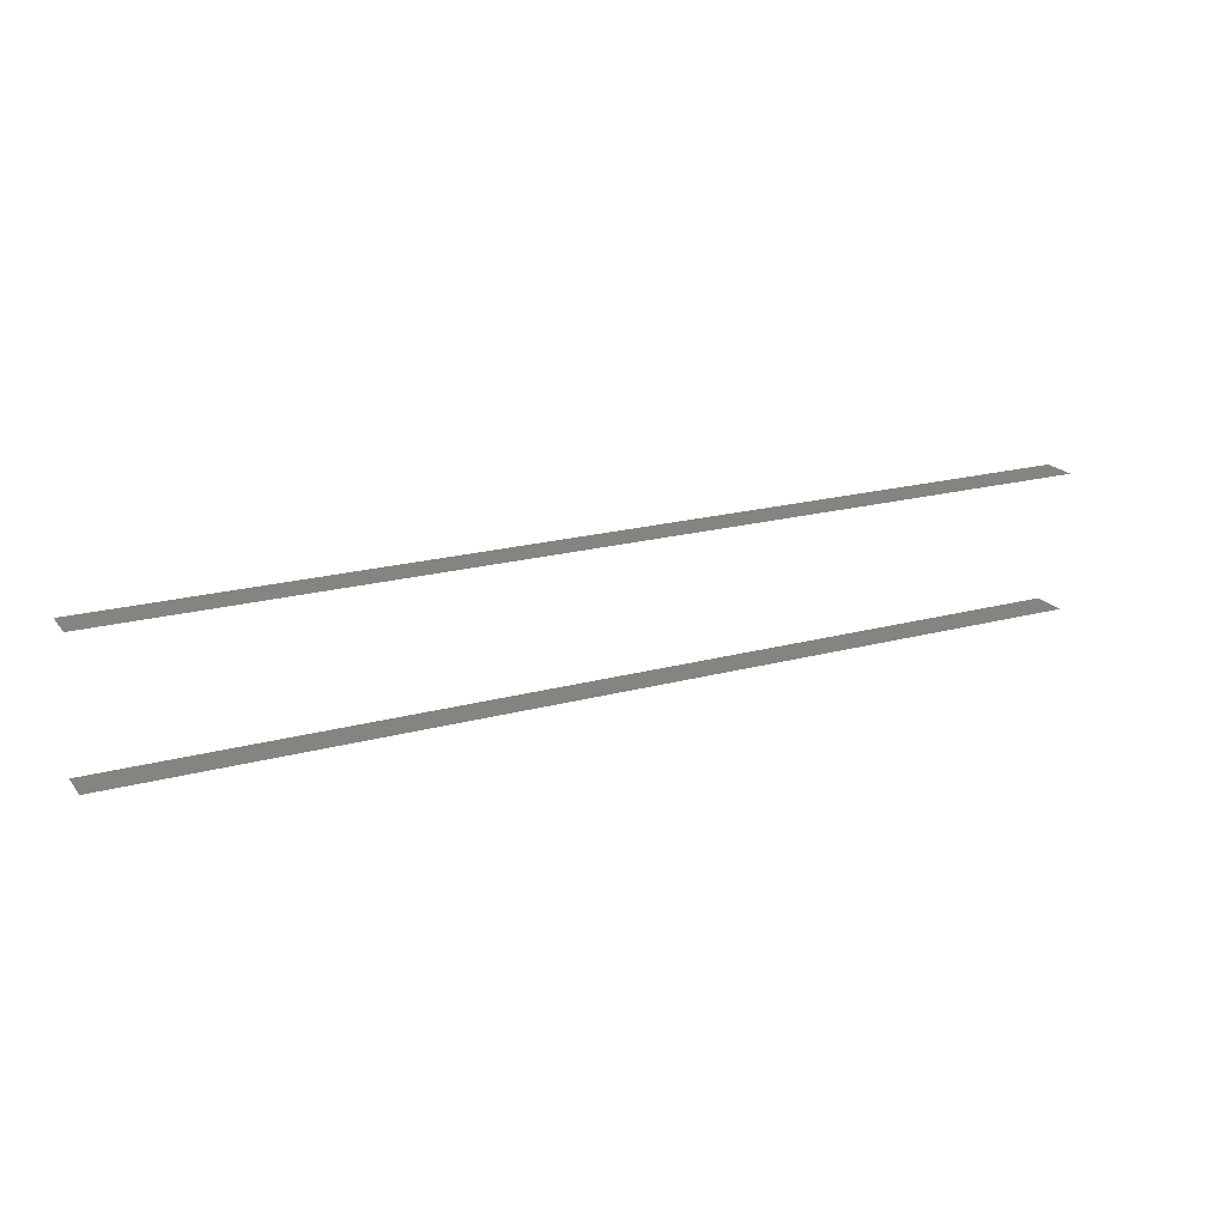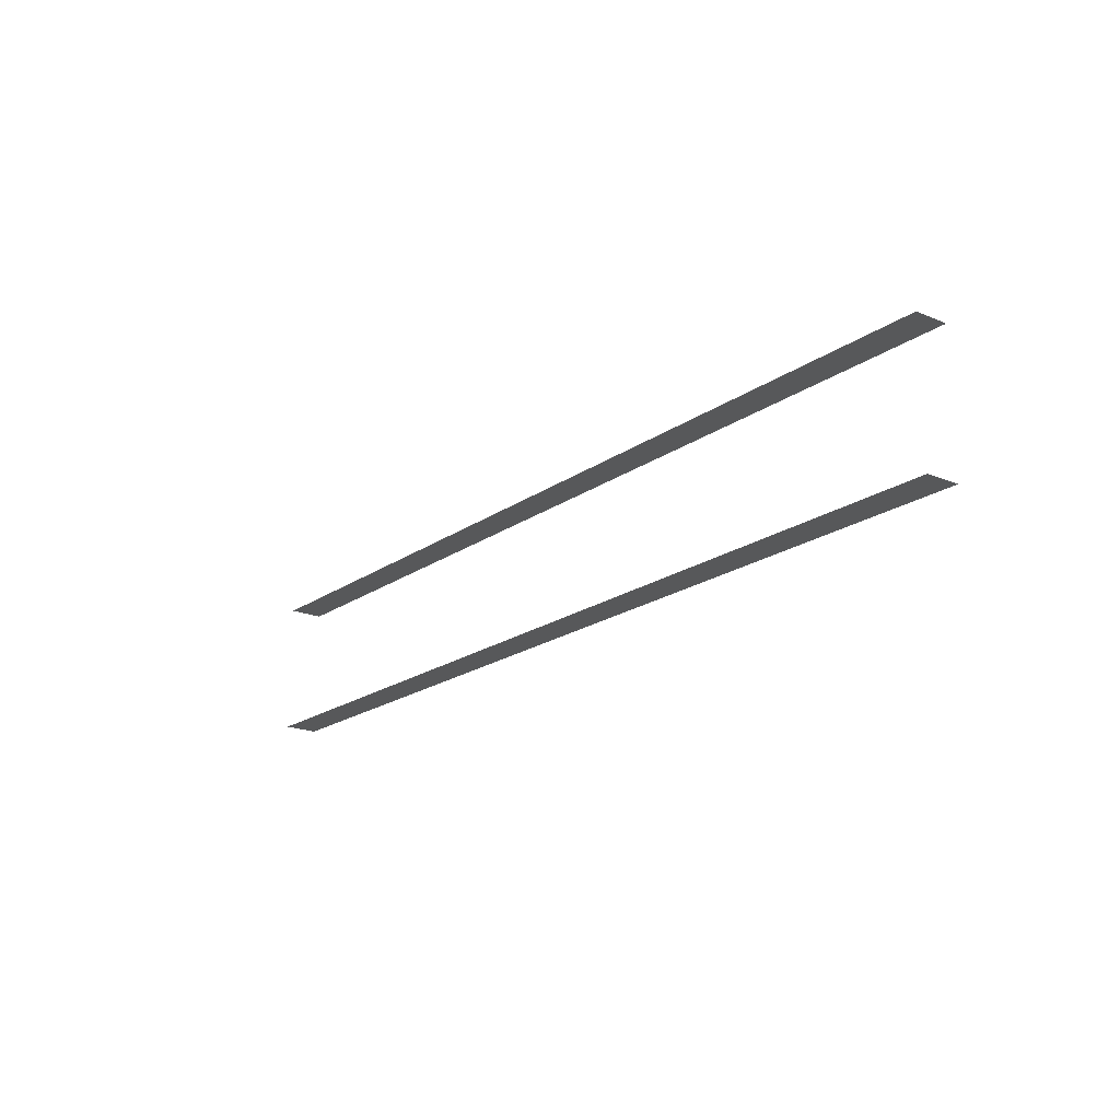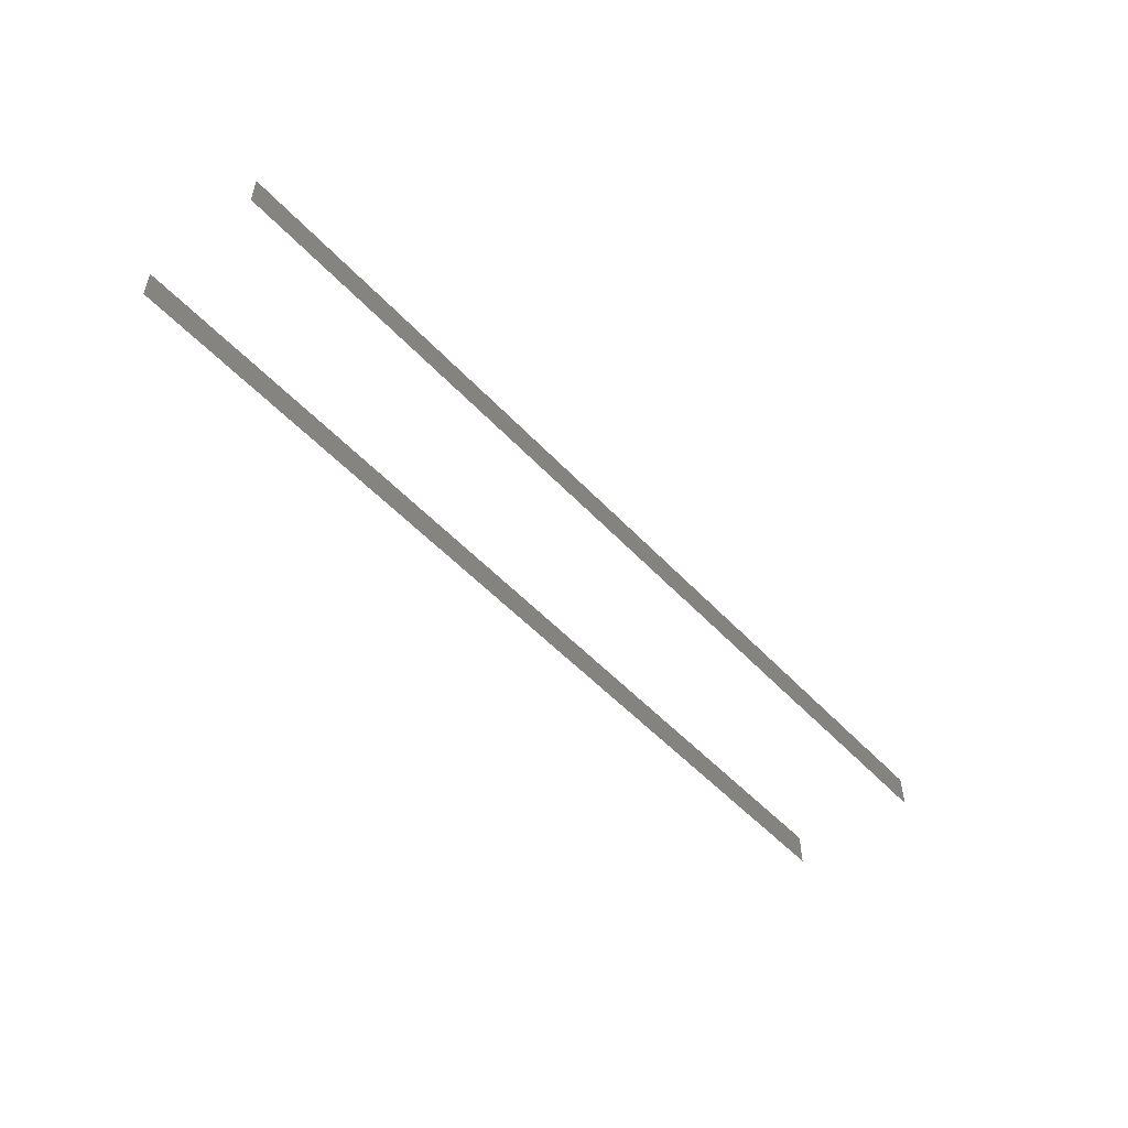
<metadata>
{"format":"stl","ext":"stl","renderer":"f3d","projection":"perspective","resolution":1024,"background":"white","views":[{"elev":20.3,"azim":153.6,"up":"+Y"},{"elev":-19.6,"azim":-127.8,"up":"+Y"},{"elev":-51.8,"azim":131.3,"up":"+Z"}]}
</metadata>
<code>
# stl→obj: 8 verts, 4 faces
v -2.5 0.395 0
v 3 0.395 0
v 3 0.395 0.2
v -2.5 0.395 0.2
v -2.5 -0.395 0
v 3 -0.395 0
v 3 -0.395 0.2
v -2.5 -0.395 0.2
f 1 2 3
f 1 3 4
f 5 6 7
f 5 7 8

</code>
